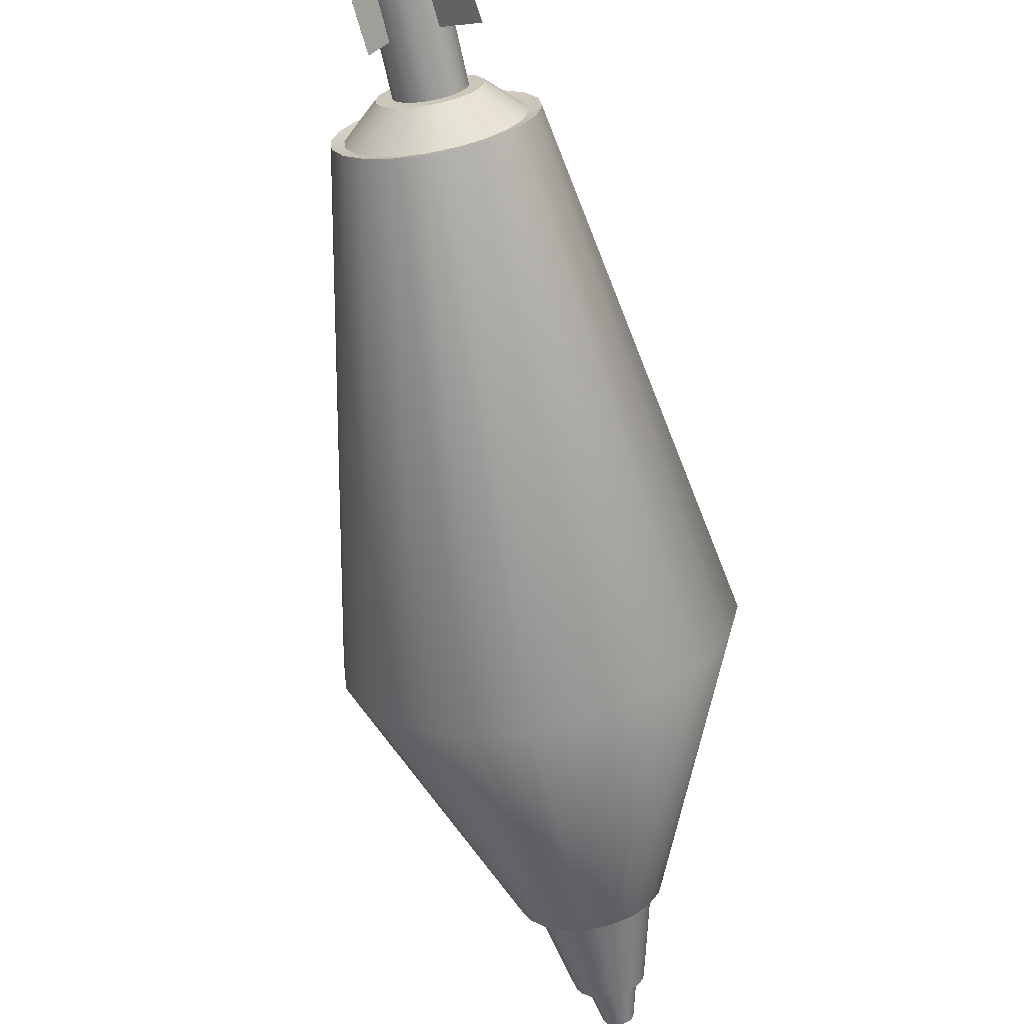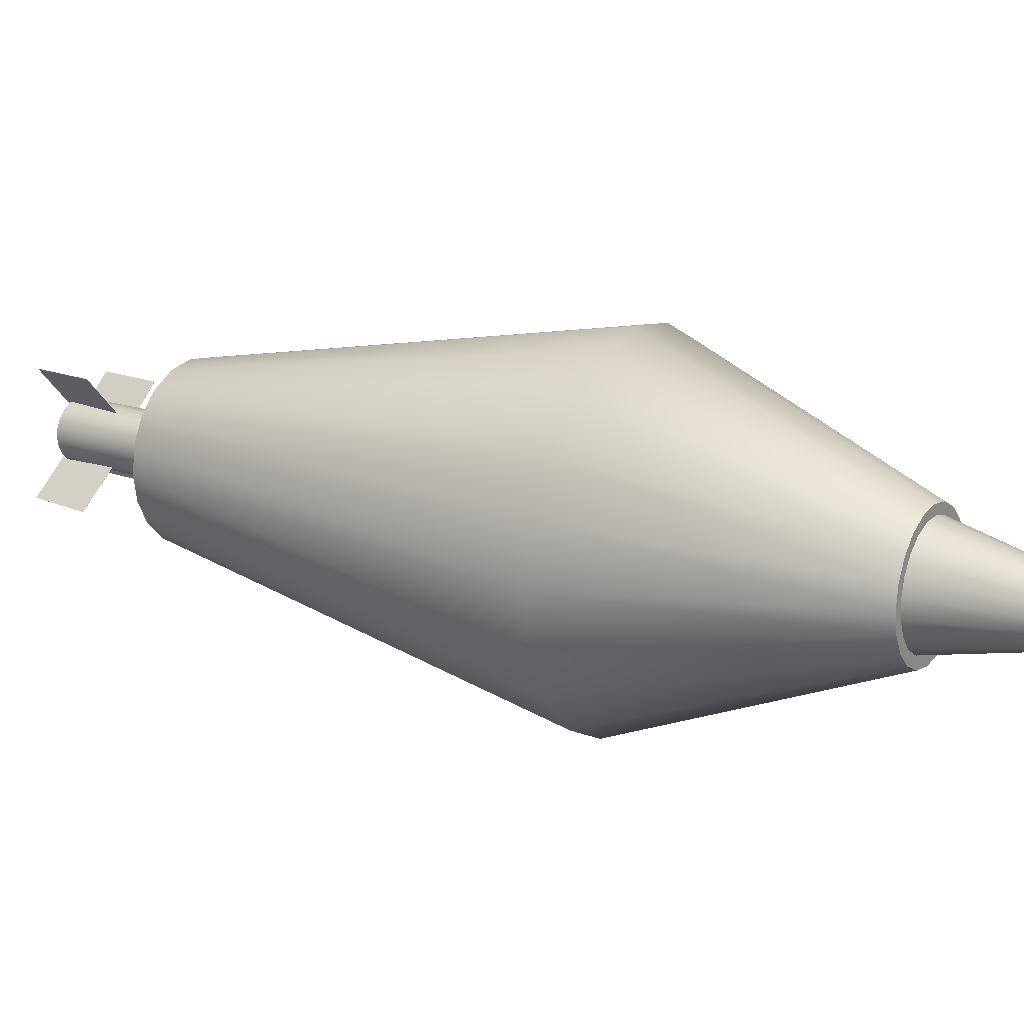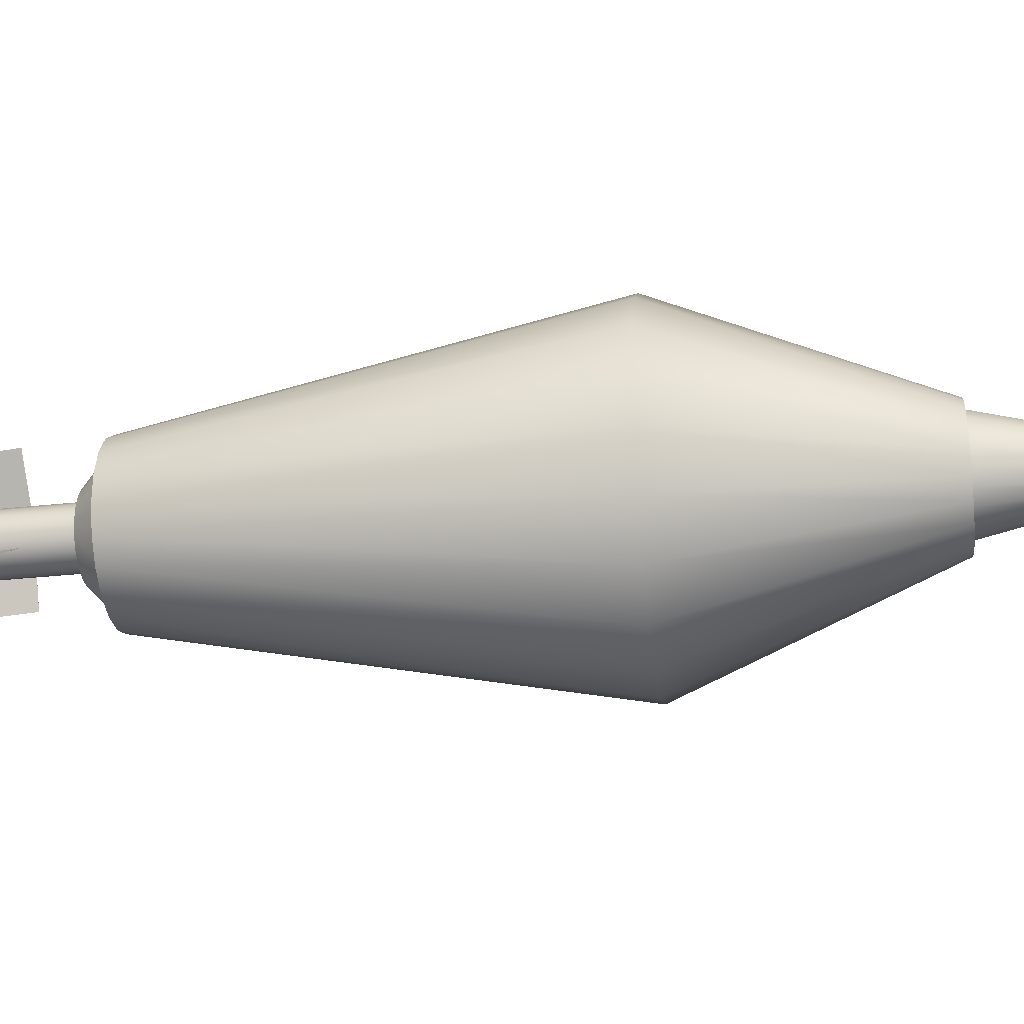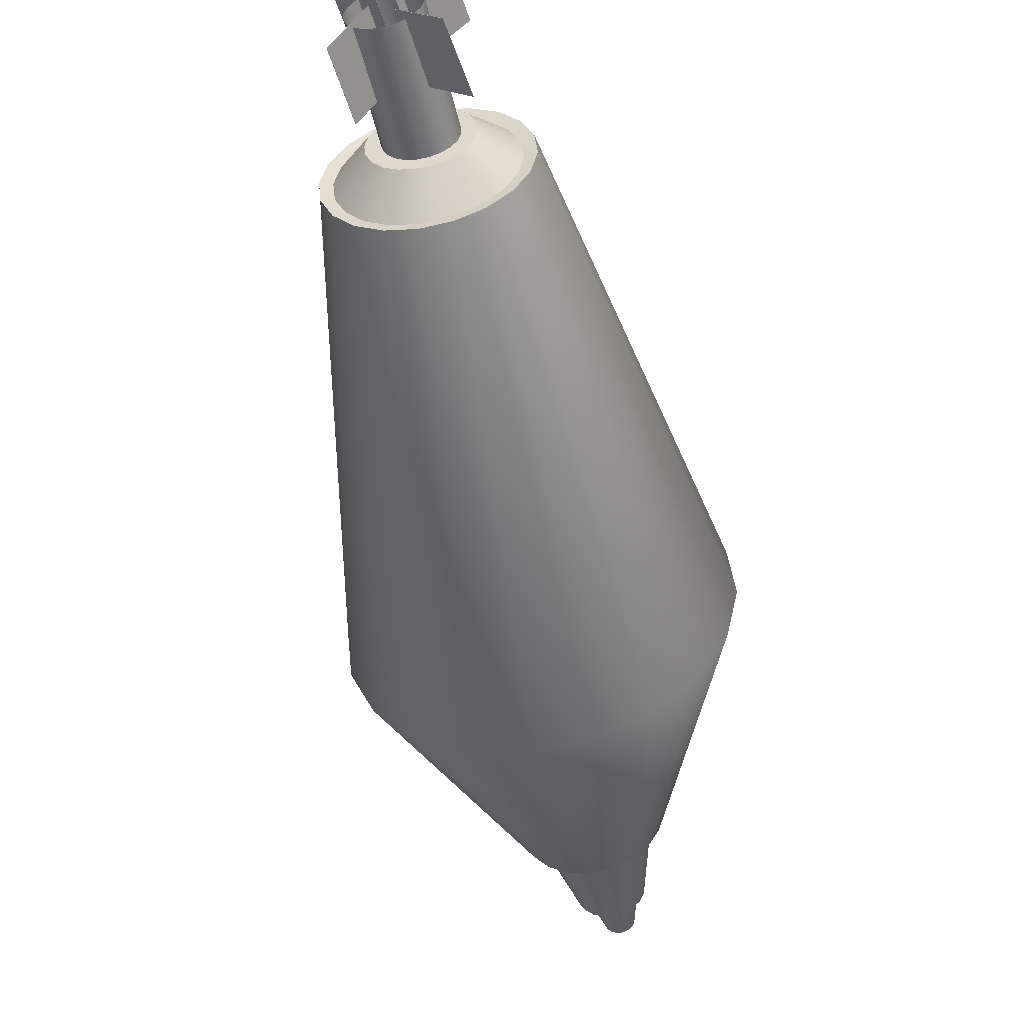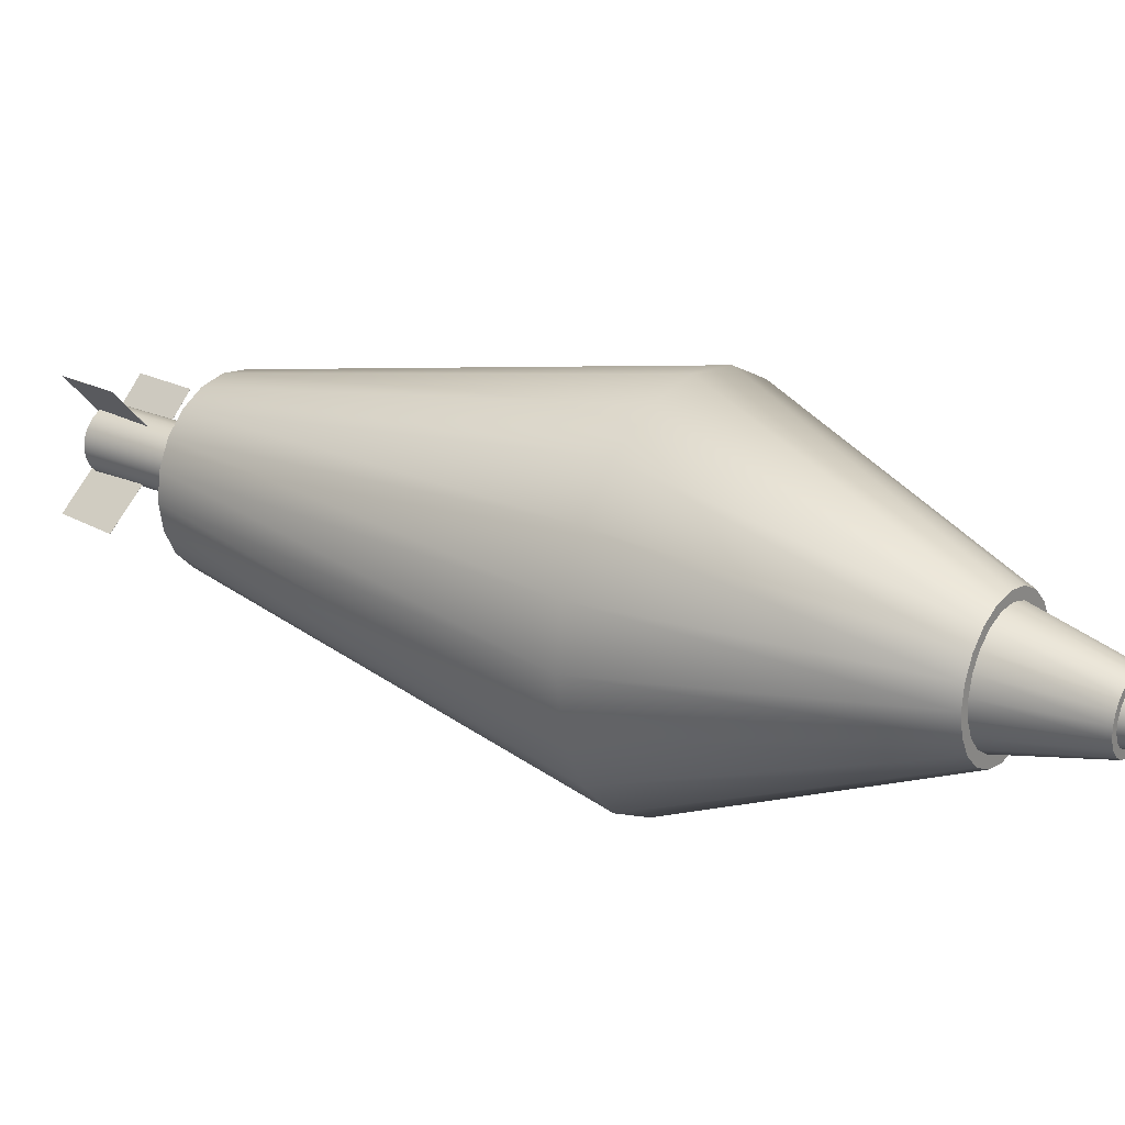
<metadata>
{"format":"obj","ext":"obj","renderer":"f3d","projection":"perspective","resolution":1024,"background":"white","views":[{"elev":-64.7,"azim":155.3,"up":"+Z"},{"elev":14.4,"azim":-93.2,"up":"+Z"},{"elev":-39.7,"azim":-117.4,"up":"+Z"},{"elev":-49.9,"azim":156.0,"up":"+Z"},{"elev":19.4,"azim":-89.6,"up":"+Z"}]}
</metadata>
<code>
g default
v -0.1505 1.61 -0.02593
v -0.157 1.616 -0.0447
v -0.1681 1.624 -0.05997
v -0.1825 1.634 -0.07024
v -0.1988 1.646 -0.0745
v -0.2156 1.658 -0.07234
v -0.231 1.668 -0.06398
v -0.2437 1.677 -0.05022
v -0.2524 1.682 -0.03242
v -0.2561 1.684 -0.01232
v -0.2547 1.683 0.008113
v -0.2481 1.678 0.02688
v -0.2371 1.669 0.04215
v -0.2227 1.659 0.05241
v -0.2063 1.647 0.05668
v -0.1896 1.635 0.05452
v -0.1741 1.625 0.04616
v -0.1614 1.616 0.0324
v -0.1528 1.611 0.0146
v -0.149 1.609 -0.0055
v 0.2786 2.186 -0.01286
v 0.27 2.193 -0.03726
v 0.2557 2.203 -0.05711
v 0.237 2.217 -0.07046
v 0.2157 2.232 -0.076
v 0.1939 2.247 -0.0732
v 0.1738 2.261 -0.06232
v 0.1573 2.272 -0.04444
v 0.1461 2.28 -0.0213
v 0.1411 2.282 0.004838
v 0.143 2.28 0.03141
v 0.1516 2.273 0.05581
v 0.1659 2.263 0.07566
v 0.1846 2.249 0.089
v 0.2059 2.234 0.09455
v 0.2277 2.219 0.09174
v 0.2478 2.205 0.08087
v 0.2643 2.194 0.06298
v 0.2755 2.186 0.03984
v 0.2805 2.184 0.01371
v -0.2026 1.647 -0.008911
v 0.2026 2.221 0.008911
v 0.02216 1.803 0.142
v -0.01838 1.83 0.164
v -0.06226 1.861 0.1696
v -0.1052 1.892 0.1584
v -0.1429 1.919 0.1315
v -0.1718 1.941 0.09151
v -0.189 1.954 0.04231
v -0.1929 1.959 -0.01125
v -0.183 1.954 -0.06393
v -0.1603 1.939 -0.1106
v -0.127 1.917 -0.1466
v -0.08649 1.889 -0.1686
v -0.04262 1.858 -0.1742
v 0.000295 1.827 -0.163
v 0.03805 1.8 -0.1361
v 0.06694 1.778 -0.09612
v 0.08415 1.765 -0.04693
v 0.08799 1.76 0.006634
v 0.07808 1.766 0.05932
v 0.0554 1.78 0.106
g Body
f 1 2 58 59
f 2 3 57 58
f 3 4 56 57
f 4 5 55 56
f 5 6 54 55
f 6 7 53 54
f 7 8 52 53
f 8 9 51 52
f 9 10 50 51
f 10 11 49 50
f 11 12 48 49
f 12 13 47 48
f 13 14 46 47
f 14 15 45 46
f 15 16 44 45
f 16 17 43 44
f 17 18 62 43
f 18 19 61 62
f 19 20 60 61
f 20 1 59 60
f 2 1 41
f 3 2 41
f 4 3 41
f 5 4 41
f 6 5 41
f 7 6 41
f 8 7 41
f 9 8 41
f 10 9 41
f 11 10 41
f 12 11 41
f 13 12 41
f 14 13 41
f 15 14 41
f 16 15 41
f 17 16 41
f 18 17 41
f 19 18 41
f 20 19 41
f 1 20 41
f 21 22 42
f 22 23 42
f 23 24 42
f 24 25 42
f 25 26 42
f 26 27 42
f 27 28 42
f 28 29 42
f 29 30 42
f 30 31 42
f 31 32 42
f 32 33 42
f 33 34 42
f 34 35 42
f 35 36 42
f 36 37 42
f 37 38 42
f 38 39 42
f 39 40 42
f 40 21 42
f 44 43 37 36
f 45 44 36 35
f 46 45 35 34
f 47 46 34 33
f 48 47 33 32
f 49 48 32 31
f 50 49 31 30
f 51 50 30 29
f 52 51 29 28
f 53 52 28 27
f 54 53 27 26
f 55 54 26 25
f 56 55 25 24
f 57 56 24 23
f 58 57 23 22
f 59 58 22 21
f 60 59 21 40
f 61 60 40 39
f 62 61 39 38
f 43 62 38 37
g default
v 0.201 2.249 -0.01903
v 0.1949 2.254 -0.01291
v 0.1906 2.257 -0.004792
v 0.1885 2.258 0.004525
v 0.1887 2.257 0.01413
v 0.1913 2.255 0.02309
v 0.1961 2.251 0.03052
v 0.2024 2.246 0.03569
v 0.2098 2.24 0.0381
v 0.2175 2.234 0.03752
v 0.2247 2.229 0.034
v 0.2308 2.225 0.02788
v 0.2351 2.222 0.01976
v 0.2372 2.221 0.01044
v 0.237 2.221 0.000839
v 0.2343 2.224 -0.008117
v 0.2296 2.228 -0.01555
v 0.2233 2.233 -0.02072
v 0.2159 2.238 -0.02313
v 0.2082 2.244 -0.02255
v 0.2804 2.354 -0.01416
v 0.2744 2.359 -0.008044
v 0.2701 2.362 7.1e-05
v 0.2679 2.363 0.009387
v 0.2682 2.362 0.01899
v 0.2708 2.36 0.02795
v 0.2755 2.356 0.03538
v 0.2819 2.351 0.04055
v 0.2893 2.345 0.04297
v 0.2969 2.339 0.04238
v 0.3042 2.334 0.03886
v 0.3102 2.33 0.03274
v 0.3145 2.327 0.02462
v 0.3167 2.326 0.01531
v 0.3164 2.326 0.005701
v 0.3138 2.329 -0.003255
v 0.3091 2.333 -0.01068
v 0.3027 2.338 -0.01586
v 0.2954 2.343 -0.01827
v 0.2877 2.349 -0.01769
g pCylinder2
f 63 64 84 83
f 64 65 85 84
f 65 66 86 85
f 66 67 87 86
f 67 68 88 87
f 68 69 89 88
f 69 70 90 89
f 70 71 91 90
f 71 72 92 91
f 72 73 93 92
f 73 74 94 93
f 74 75 95 94
f 75 76 96 95
f 76 77 97 96
f 77 78 98 97
f 78 79 99 98
f 79 80 100 99
f 80 81 101 100
f 81 82 102 101
f 82 63 83 102
g default
v 0.2475 2.302 0.03386
v 0.291 2.351 0.03555
v 0.2174 2.328 0.07516
v 0.2608 2.376 0.07684
v 0.2173 2.328 0.07508
v 0.2608 2.376 0.07677
v 0.2474 2.302 0.03379
v 0.2909 2.351 0.03547
g pCube1
f 103 104 106 105
f 105 106 108 107
f 107 108 110 109
f 109 110 104 103
f 104 110 108 106
f 109 103 105 107
g default
v -0.2334 1.552 -0.02397
v -0.2374 1.555 -0.03274
v -0.2434 1.56 -0.03951
v -0.2509 1.565 -0.04362
v -0.2591 1.571 -0.04467
v -0.2673 1.577 -0.04255
v -0.2746 1.582 -0.03748
v -0.2804 1.585 -0.02994
v -0.284 1.587 -0.02068
v -0.2851 1.588 -0.01061
v -0.2836 1.586 -0.000704
v -0.2797 1.583 0.008064
v -0.2737 1.578 0.01483
v -0.2662 1.573 0.01895
v -0.2579 1.567 0.01999
v -0.2497 1.561 0.01788
v -0.2424 1.557 0.0128
v -0.2367 1.553 0.00527
v -0.2331 1.551 -0.003988
v -0.2319 1.551 -0.01406
v -0.1598 1.62 -0.02788
v -0.1666 1.626 -0.04286
v -0.1768 1.634 -0.05443
v -0.1896 1.643 -0.06145
v -0.2037 1.653 -0.06324
v -0.2177 1.662 -0.05963
v -0.2302 1.671 -0.05096
v -0.2401 1.677 -0.03809
v -0.2462 1.68 -0.02227
v -0.2481 1.681 -0.005051
v -0.2456 1.678 0.01188
v -0.2389 1.672 0.02686
v -0.2286 1.665 0.03843
v -0.2158 1.655 0.04545
v -0.2017 1.645 0.04724
v -0.1877 1.636 0.04363
v -0.1752 1.628 0.03496
v -0.1654 1.621 0.02208
v -0.1592 1.618 0.006264
v -0.1573 1.618 -0.01095
v -0.2585 1.569 -0.01234
v -0.2027 1.649 -0.008001
g pCylinder1 Tip
f 111 112 132 131
f 112 113 133 132
f 113 114 134 133
f 114 115 135 134
f 115 116 136 135
f 116 117 137 136
f 117 118 138 137
f 118 119 139 138
f 119 120 140 139
f 120 121 141 140
f 121 122 142 141
f 122 123 143 142
f 123 124 144 143
f 124 125 145 144
f 125 126 146 145
f 126 127 147 146
f 127 128 148 147
f 128 129 149 148
f 129 130 150 149
f 130 111 131 150
f 112 111 151
f 113 112 151
f 114 113 151
f 115 114 151
f 116 115 151
f 117 116 151
f 118 117 151
f 119 118 151
f 120 119 151
f 121 120 151
f 122 121 151
f 123 122 151
f 124 123 151
f 125 124 151
f 126 125 151
f 127 126 151
f 128 127 151
f 129 128 151
f 130 129 151
f 111 130 151
f 131 132 152
f 132 133 152
f 133 134 152
f 134 135 152
f 135 136 152
f 136 137 152
f 137 138 152
f 138 139 152
f 139 140 152
f 140 141 152
f 141 142 152
f 142 143 152
f 143 144 152
f 144 145 152
f 145 146 152
f 146 147 152
f 147 148 152
f 148 149 152
f 149 150 152
f 150 131 152
g default
v 0.2165 2.336 -0.04825
v 0.261 2.384 -0.04509
v 0.2446 2.307 -0.007802
v 0.2891 2.355 -0.00464
v 0.2445 2.307 -0.007723
v 0.289 2.355 -0.004562
v 0.2164 2.336 -0.04817
v 0.2609 2.384 -0.04501
g pasted__pCube1 group3
f 153 154 156 155
f 155 156 158 157
f 157 158 160 159
f 159 160 154 153
f 154 160 158 156
f 159 153 155 157
g default
v 0.2583 2.299 0.01599
v 0.3018 2.348 0.01767
v 0.2863 2.273 0.05818
v 0.3298 2.322 0.05987
v 0.2862 2.273 0.05826
v 0.3297 2.322 0.05994
v 0.2583 2.299 0.01606
v 0.3017 2.348 0.01775
g pasted__pCube1 group4
f 161 162 164 163
f 163 164 166 165
f 165 166 168 167
f 167 168 162 161
f 162 168 166 164
f 167 161 163 165
g default
v -0.2733 1.527 -0.0195
v -0.275 1.529 -0.02334
v -0.2776 1.531 -0.02631
v -0.2809 1.533 -0.02811
v -0.2845 1.536 -0.02857
v -0.2881 1.538 -0.02764
v -0.2913 1.54 -0.02542
v -0.2938 1.542 -0.02212
v -0.2954 1.543 -0.01806
v -0.2959 1.543 -0.01365
v -0.2953 1.542 -0.009307
v -0.2935 1.541 -0.005466
v -0.2909 1.539 -0.0025
v -0.2876 1.536 -0.000699
v -0.284 1.534 -0.000239
v -0.2804 1.531 -0.001166
v -0.2772 1.529 -0.003389
v -0.2747 1.528 -0.00669
v -0.2731 1.527 -0.01075
v -0.2726 1.527 -0.01516
v -0.241 1.557 -0.02121
v -0.244 1.56 -0.02778
v -0.2485 1.563 -0.03284
v -0.2541 1.567 -0.03592
v -0.2602 1.572 -0.03671
v -0.2664 1.576 -0.03512
v -0.2719 1.579 -0.03132
v -0.2762 1.582 -0.02568
v -0.2789 1.584 -0.01875
v -0.2797 1.584 -0.01121
v -0.2786 1.583 -0.003796
v -0.2756 1.58 0.002767
v -0.2711 1.577 0.007836
v -0.2655 1.573 0.01091
v -0.2594 1.568 0.0117
v -0.2532 1.564 0.01011
v -0.2477 1.56 0.006316
v -0.2434 1.558 0.000676
v -0.2407 1.556 -0.006255
v -0.2399 1.556 -0.0138
v -0.2843 1.535 -0.0144
v -0.2598 1.57 -0.01251
g Tip pasted__pCylinder1 group
f 169 170 190 189
f 170 171 191 190
f 171 172 192 191
f 172 173 193 192
f 173 174 194 193
f 174 175 195 194
f 175 176 196 195
f 176 177 197 196
f 177 178 198 197
f 178 179 199 198
f 179 180 200 199
f 180 181 201 200
f 181 182 202 201
f 182 183 203 202
f 183 184 204 203
f 184 185 205 204
f 185 186 206 205
f 186 187 207 206
f 187 188 208 207
f 188 169 189 208
f 170 169 209
f 171 170 209
f 172 171 209
f 173 172 209
f 174 173 209
f 175 174 209
f 176 175 209
f 177 176 209
f 178 177 209
f 179 178 209
f 180 179 209
f 181 180 209
f 182 181 209
f 183 182 209
f 184 183 209
f 185 184 209
f 186 185 209
f 187 186 209
f 188 187 209
f 169 188 209
f 189 190 210
f 190 191 210
f 191 192 210
f 192 193 210
f 193 194 210
f 194 195 210
f 195 196 210
f 196 197 210
f 197 198 210
f 198 199 210
f 199 200 210
f 200 201 210
f 201 202 210
f 202 203 210
f 203 204 210
f 204 205 210
f 205 206 210
f 206 207 210
f 207 208 210
f 208 189 210
g default
v 0.1925 2.279 -0.007319
v 0.1983 2.276 -0.01921
v 0.2067 2.27 -0.02842
v 0.217 2.263 -0.03407
v 0.2282 2.255 -0.03559
v 0.2392 2.248 -0.03283
v 0.2489 2.241 -0.02607
v 0.2563 2.235 -0.01597
v 0.2608 2.232 -0.003509
v 0.2618 2.231 0.01008
v 0.2593 2.232 0.02348
v 0.2536 2.235 0.03537
v 0.2452 2.241 0.04458
v 0.2348 2.248 0.05023
v 0.2237 2.256 0.05175
v 0.2127 2.263 0.04899
v 0.203 2.27 0.04223
v 0.1956 2.276 0.03213
v 0.1911 2.279 0.01967
v 0.1901 2.28 0.006077
v 0.1523 2.272 -0.01898
v 0.1621 2.266 -0.0393
v 0.1766 2.256 -0.05505
v 0.1942 2.245 -0.06469
v 0.2133 2.231 -0.06729
v 0.2321 2.218 -0.06258
v 0.2486 2.206 -0.05103
v 0.2613 2.197 -0.03376
v 0.2689 2.191 -0.01248
v 0.2707 2.189 0.01075
v 0.2665 2.191 0.03364
v 0.2567 2.197 0.05395
v 0.2422 2.207 0.0697
v 0.2246 2.219 0.07935
v 0.2055 2.232 0.08194
v 0.1867 2.245 0.07723
v 0.1702 2.257 0.06568
v 0.1575 2.266 0.04841
v 0.1499 2.272 0.02713
v 0.1481 2.274 0.003904
v 0.2259 2.256 0.00808
v 0.2094 2.232 0.007326
g pasted__pCylinder1 pasted__Tip group
f 211 212 232 231
f 212 213 233 232
f 213 214 234 233
f 214 215 235 234
f 215 216 236 235
f 216 217 237 236
f 217 218 238 237
f 218 219 239 238
f 219 220 240 239
f 220 221 241 240
f 221 222 242 241
f 222 223 243 242
f 223 224 244 243
f 224 225 245 244
f 225 226 246 245
f 226 227 247 246
f 227 228 248 247
f 228 229 249 248
f 229 230 250 249
f 230 211 231 250
f 212 211 251
f 213 212 251
f 214 213 251
f 215 214 251
f 216 215 251
f 217 216 251
f 218 217 251
f 219 218 251
f 220 219 251
f 221 220 251
f 222 221 251
f 223 222 251
f 224 223 251
f 225 224 251
f 226 225 251
f 227 226 251
f 228 227 251
f 229 228 251
f 230 229 251
f 211 230 251
f 231 232 252
f 232 233 252
f 233 234 252
f 234 235 252
f 235 236 252
f 236 237 252
f 237 238 252
f 238 239 252
f 239 240 252
f 240 241 252
f 241 242 252
f 242 243 252
f 243 244 252
f 244 245 252
f 245 246 252
f 246 247 252
f 247 248 252
f 248 249 252
f 249 250 252
f 250 231 252
g default
v 0.261 2.292 0.01021
v 0.3034 2.341 0.01198
v 0.2836 2.274 -0.03917
v 0.326 2.324 -0.03739
v 0.2837 2.274 -0.03911
v 0.3261 2.324 -0.03734
v 0.2611 2.292 0.01026
v 0.3035 2.341 0.01204
g pasted__pasted__pCube1 pasted__group4 group5
f 253 254 256 255
f 255 256 258 257
f 257 258 260 259
f 259 260 254 253
f 254 260 258 256
f 259 253 255 257

</code>
